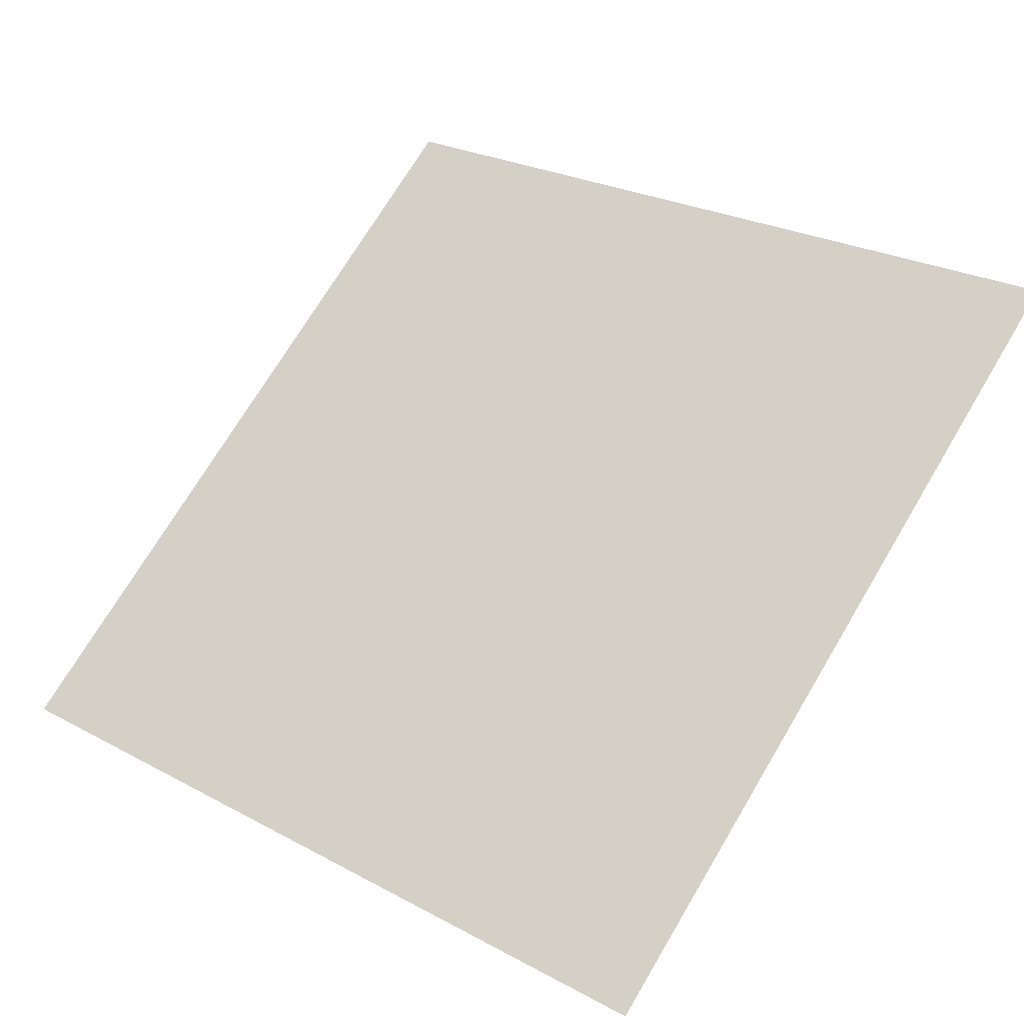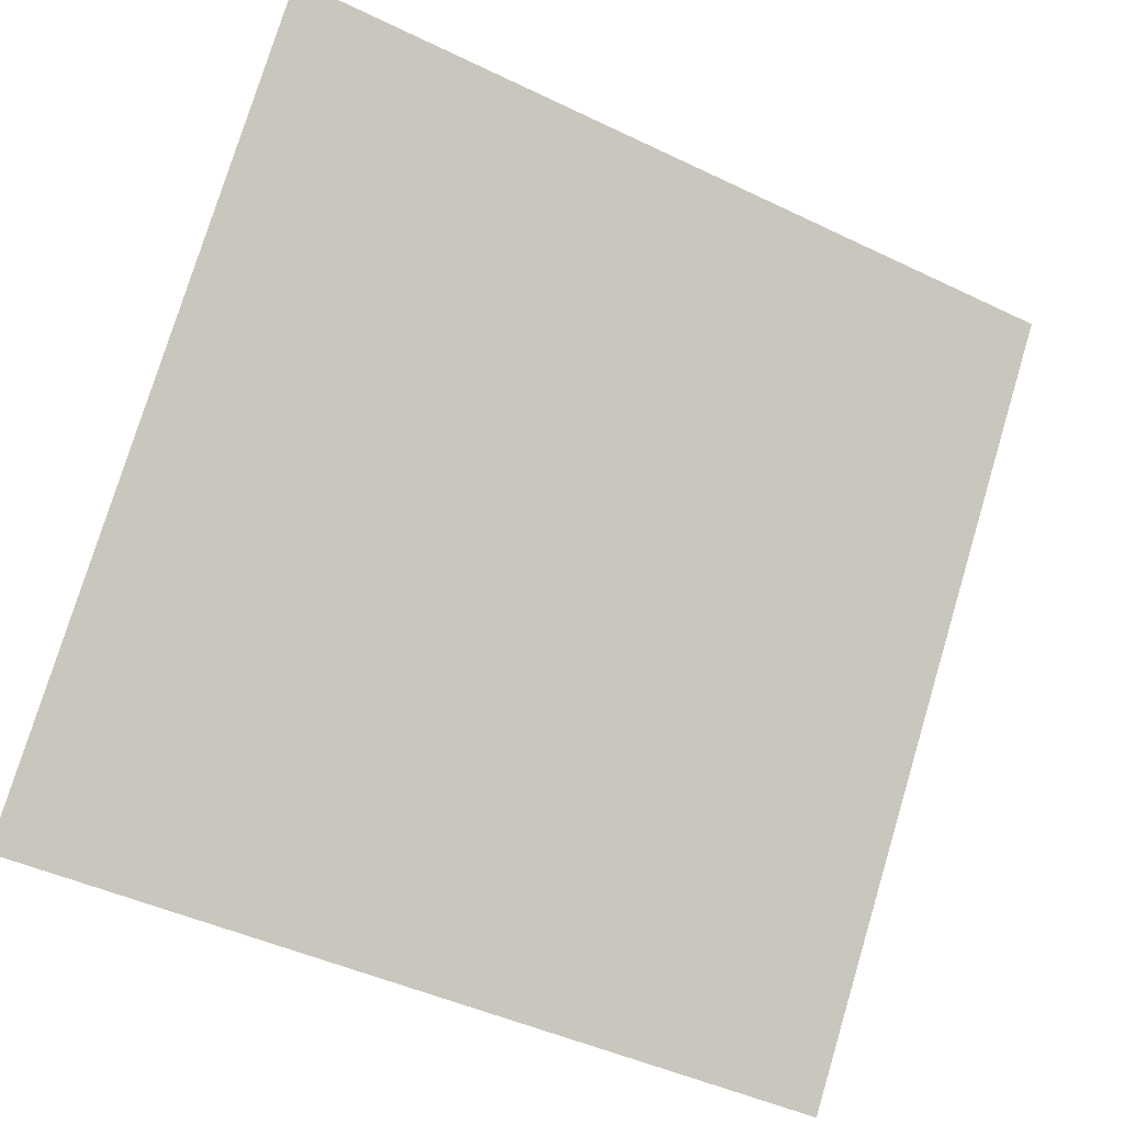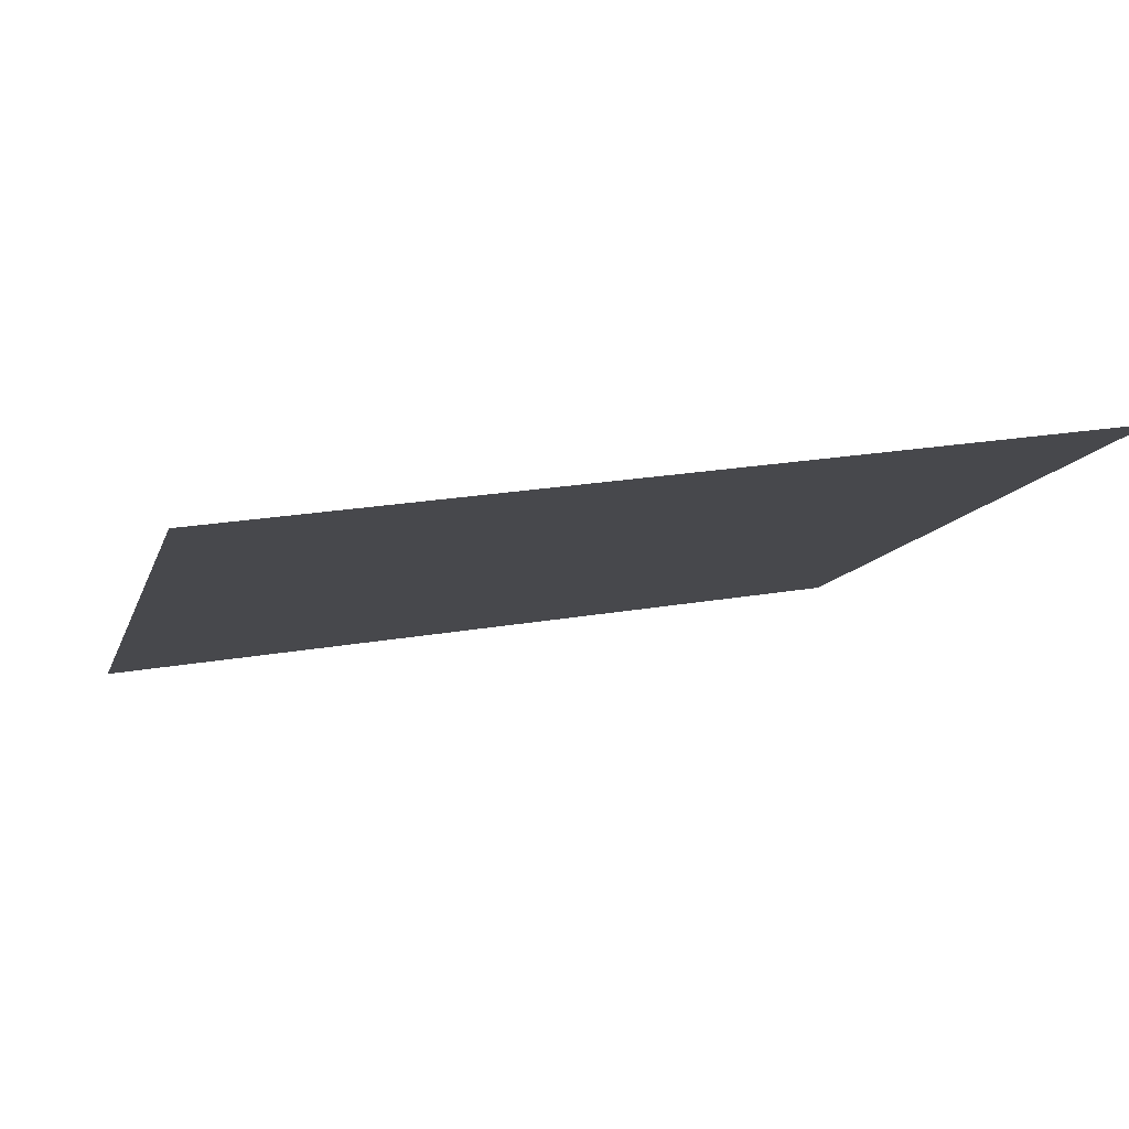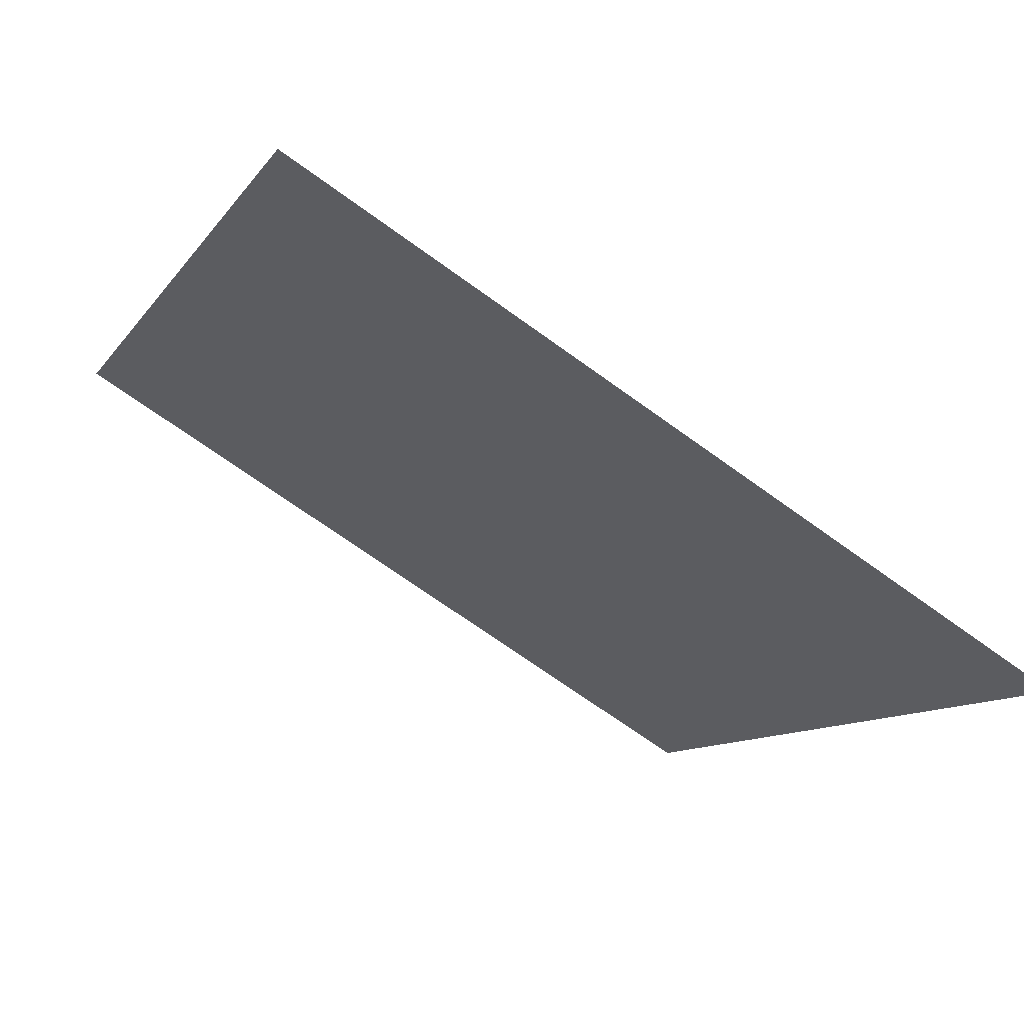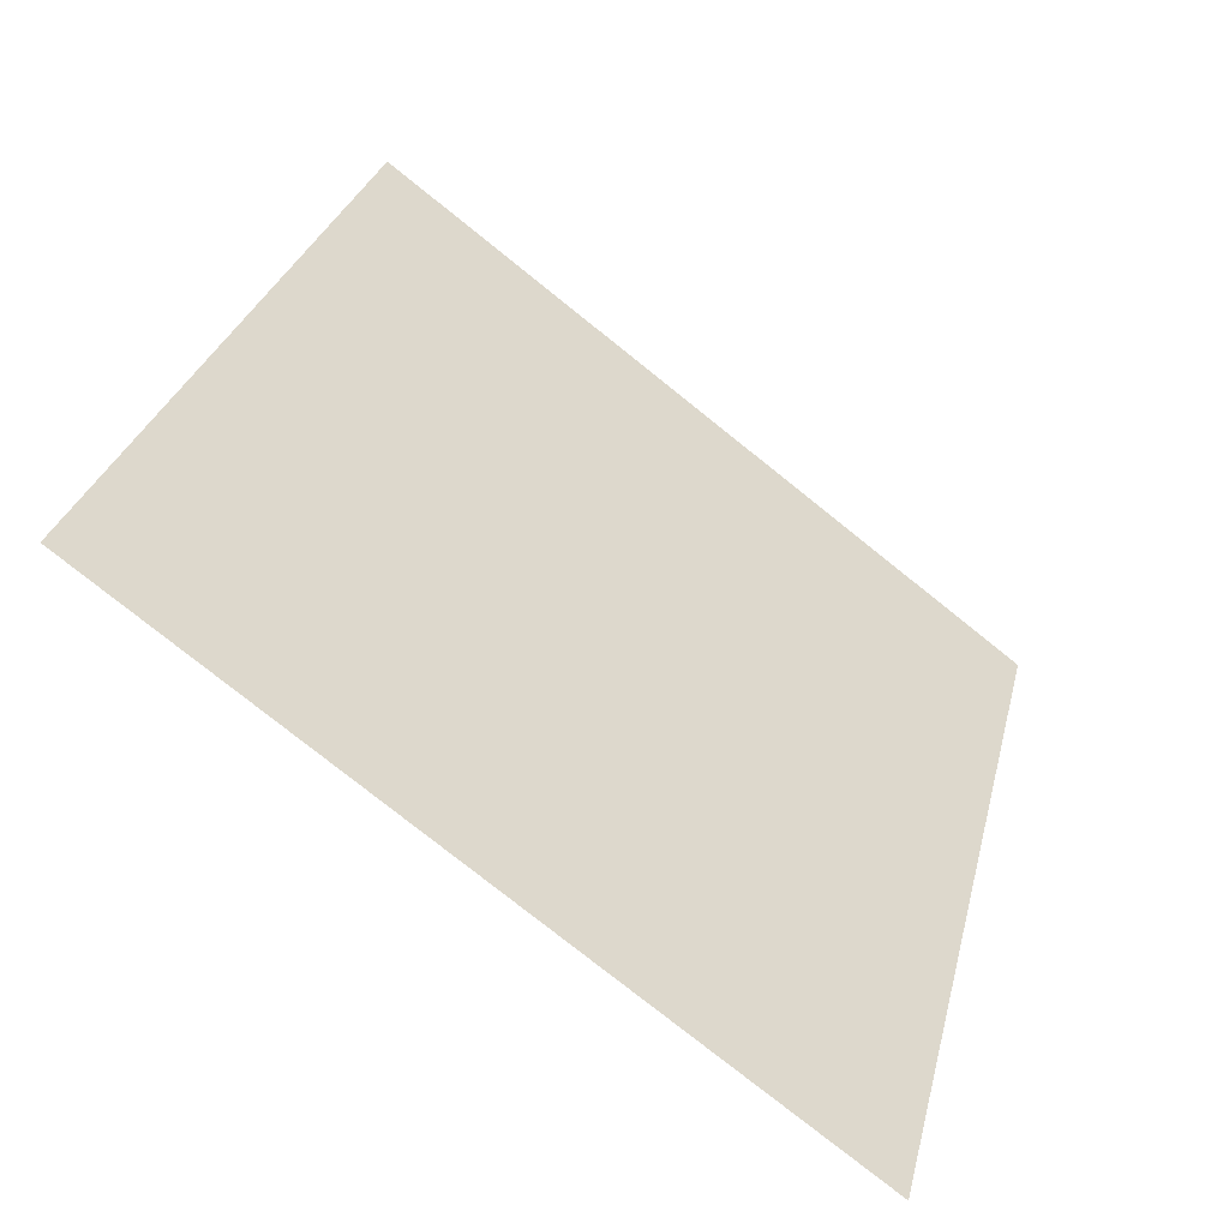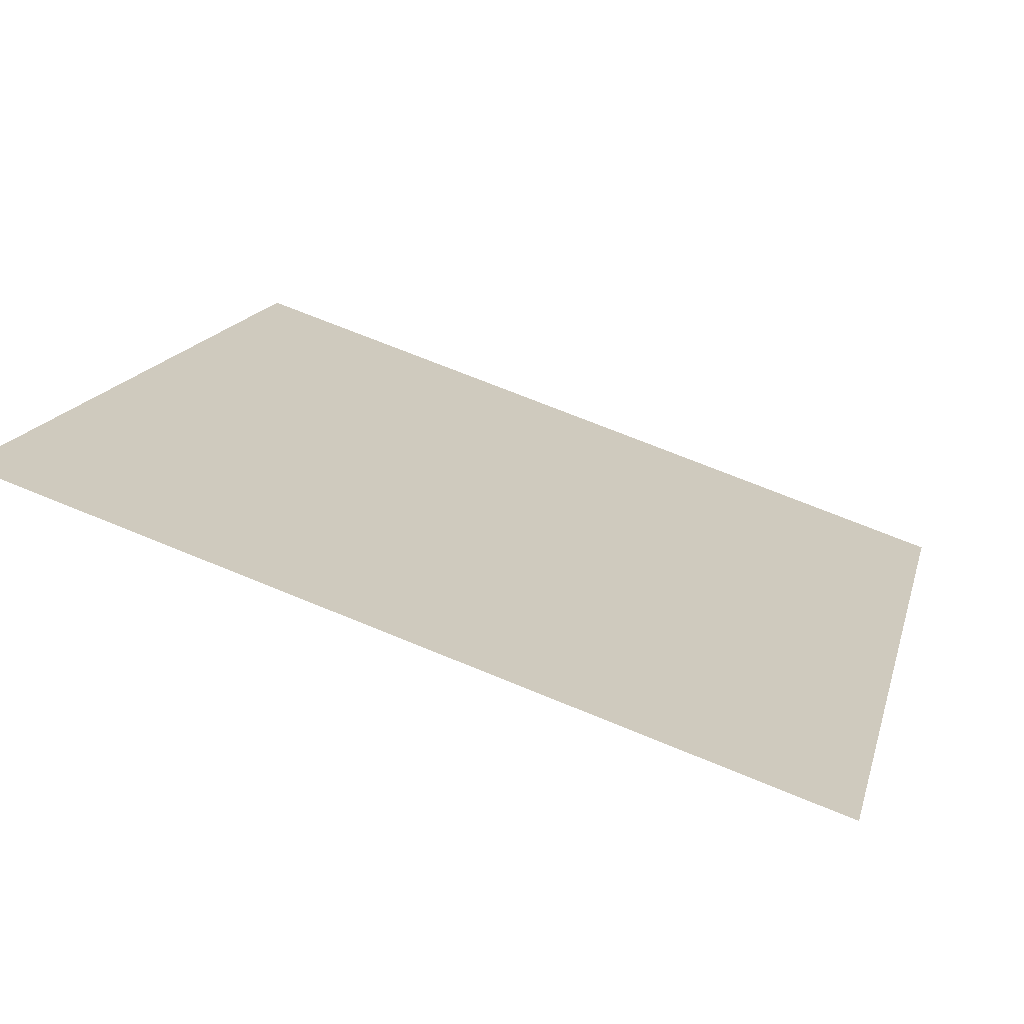
<metadata>
{"format":"obj","ext":"obj","renderer":"f3d","projection":"perspective","resolution":1024,"background":"white","views":[{"elev":27.7,"azim":-138.9,"up":"+Y"},{"elev":-46.2,"azim":149.5,"up":"+Z"},{"elev":27.6,"azim":-16.0,"up":"+Y"},{"elev":-68.8,"azim":-37.3,"up":"+Z"},{"elev":28.4,"azim":104.0,"up":"+Y"},{"elev":70.8,"azim":-158.9,"up":"+Z"}]}
</metadata>
<code>
v 0.2649 0.8582 0.6098
v 0.2584 0.8584 0.6099
v 0.2585 0.8623 0.6152
v 0.265 0.8622 0.6151
f 4 3 2 1

</code>
